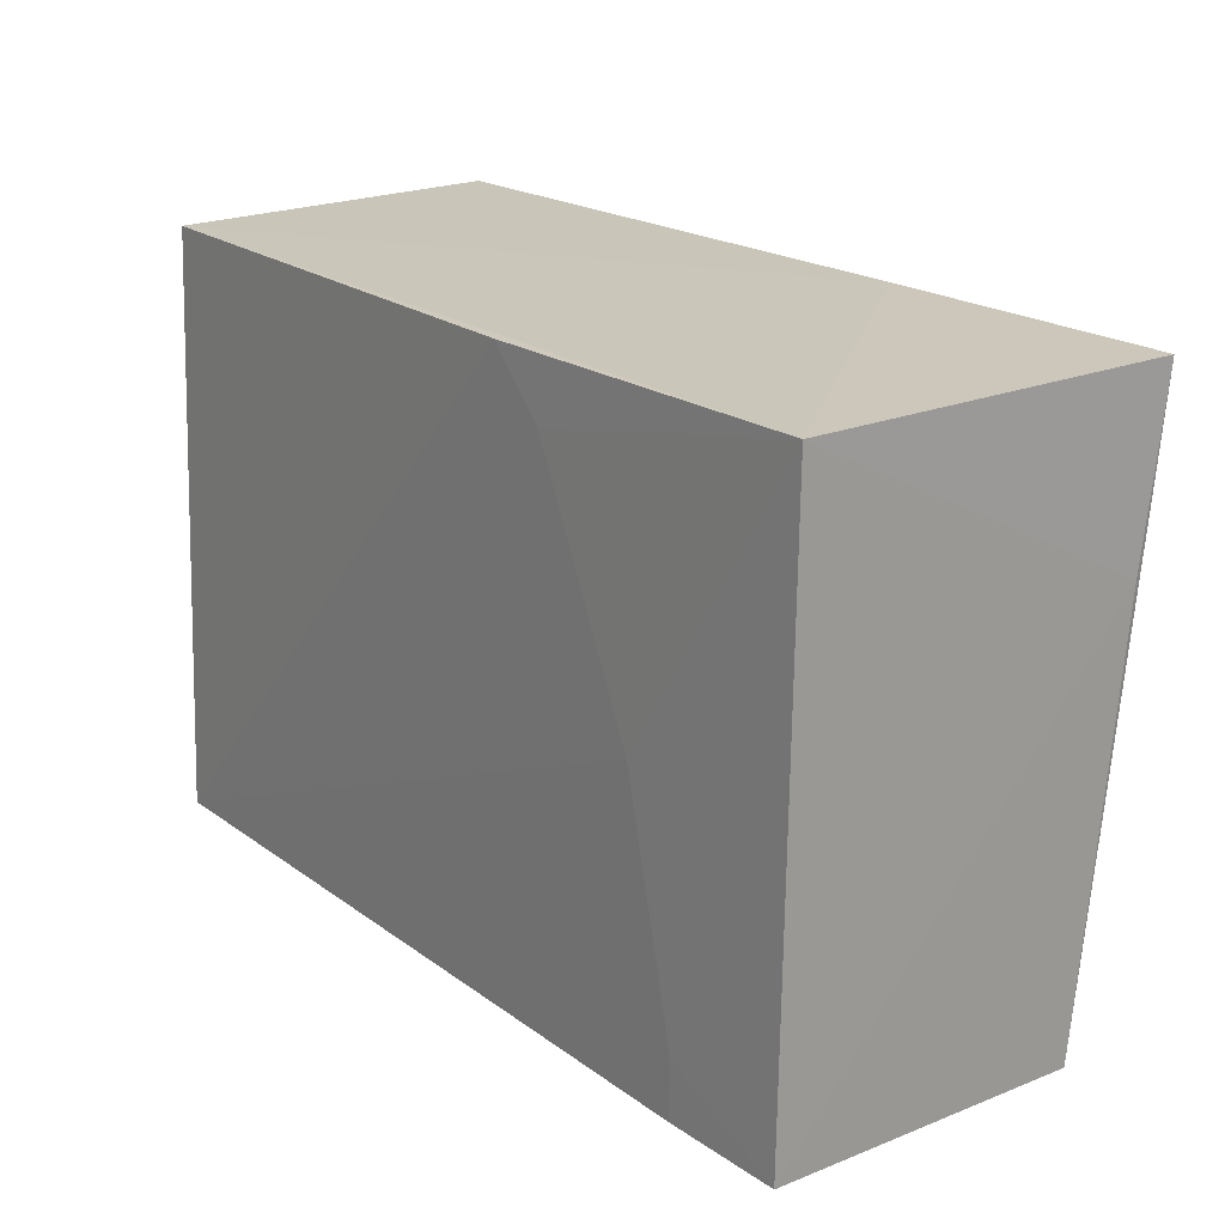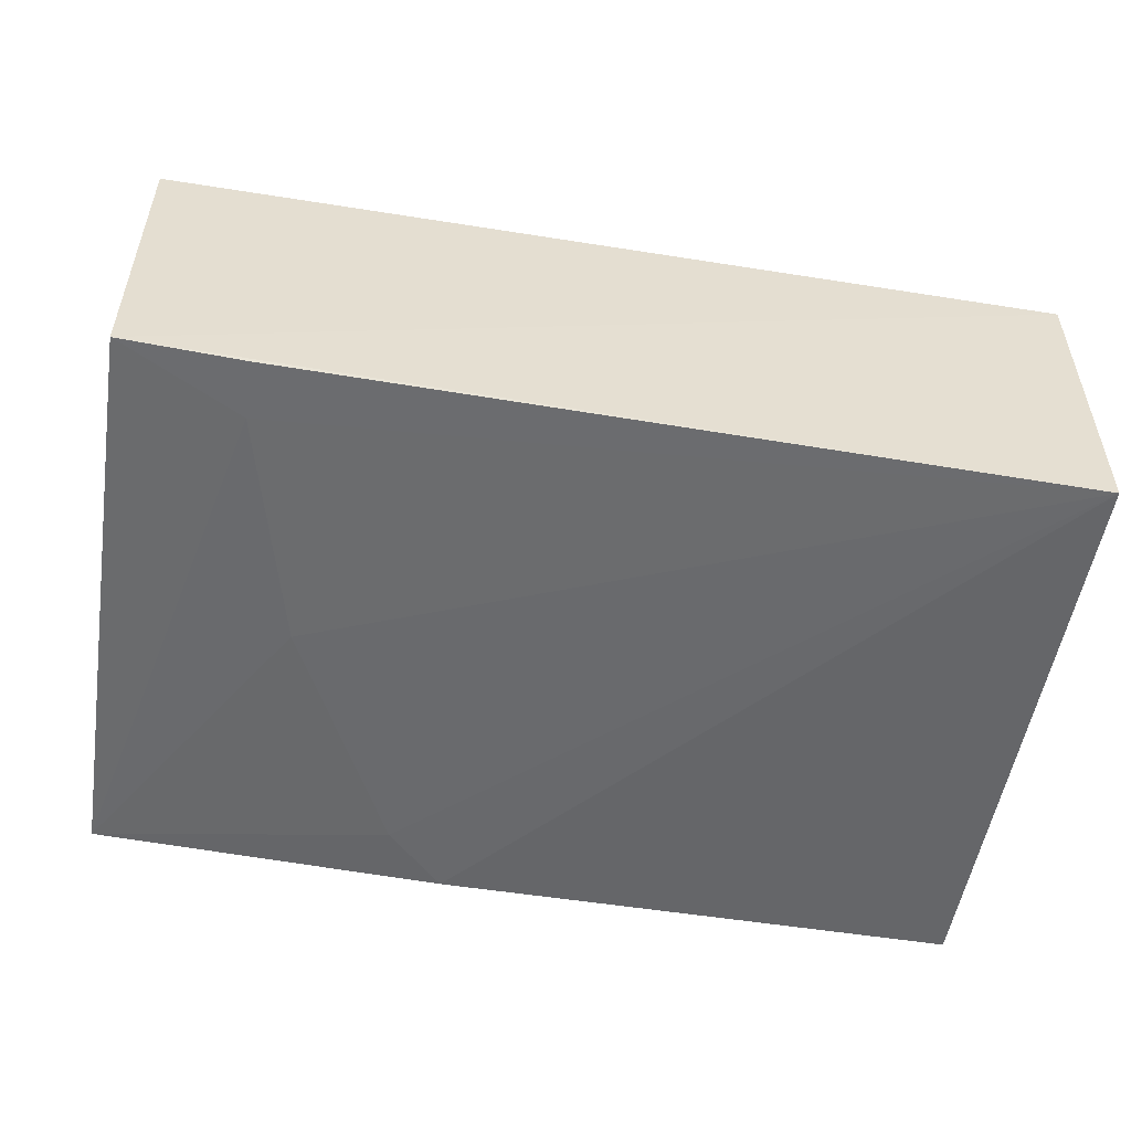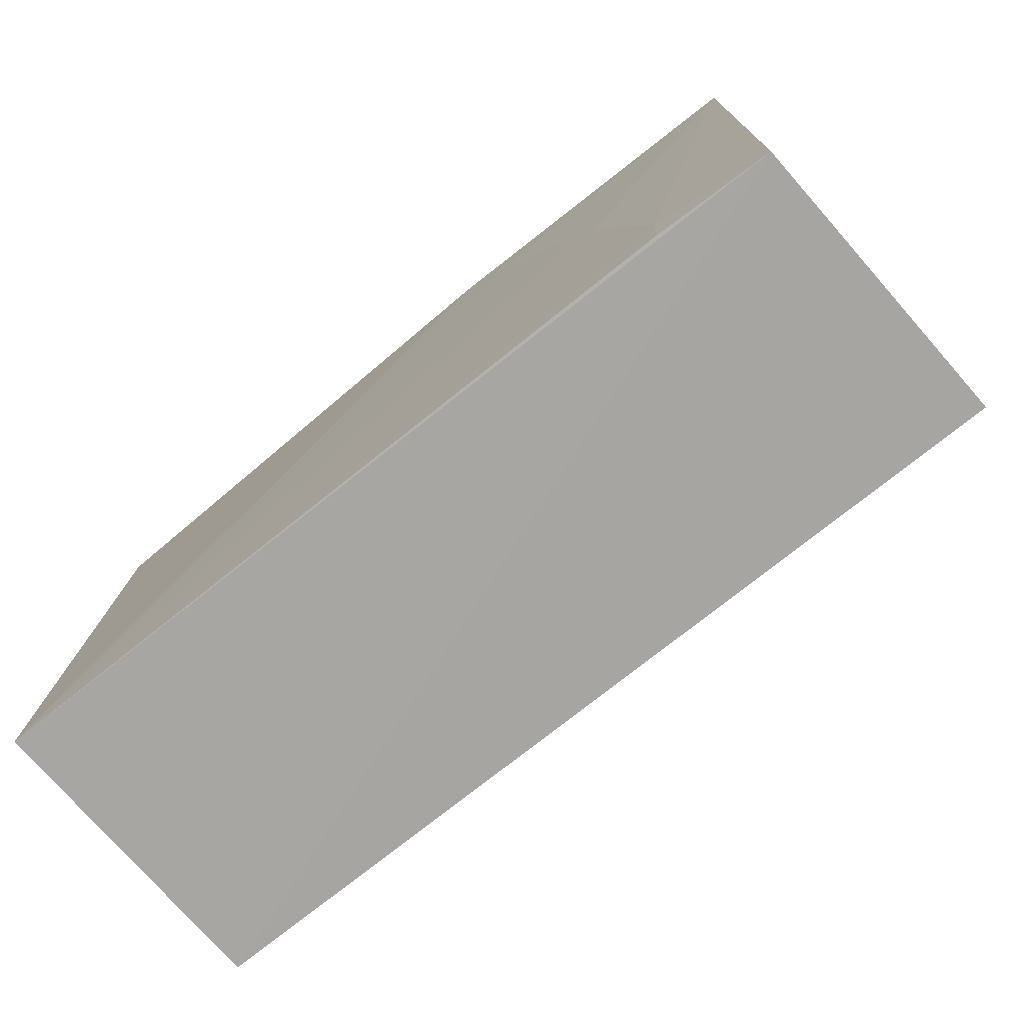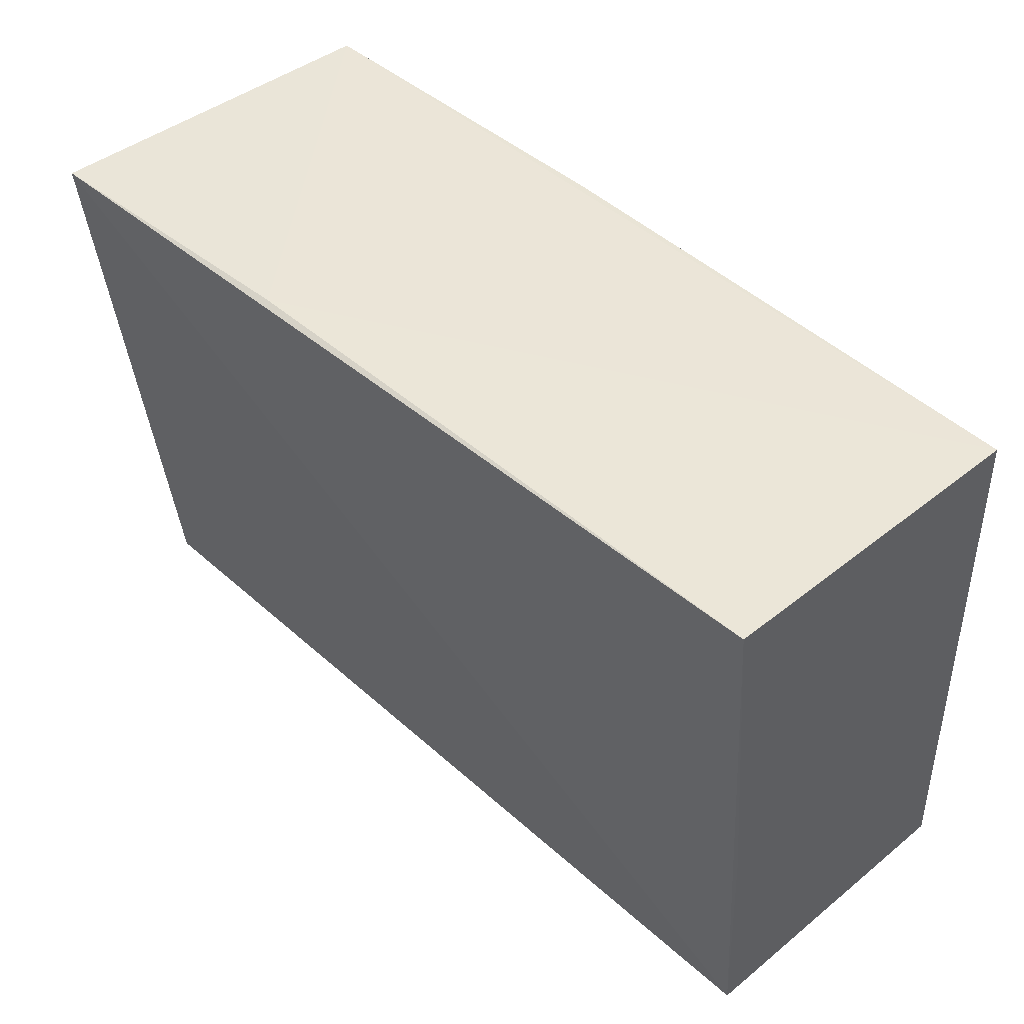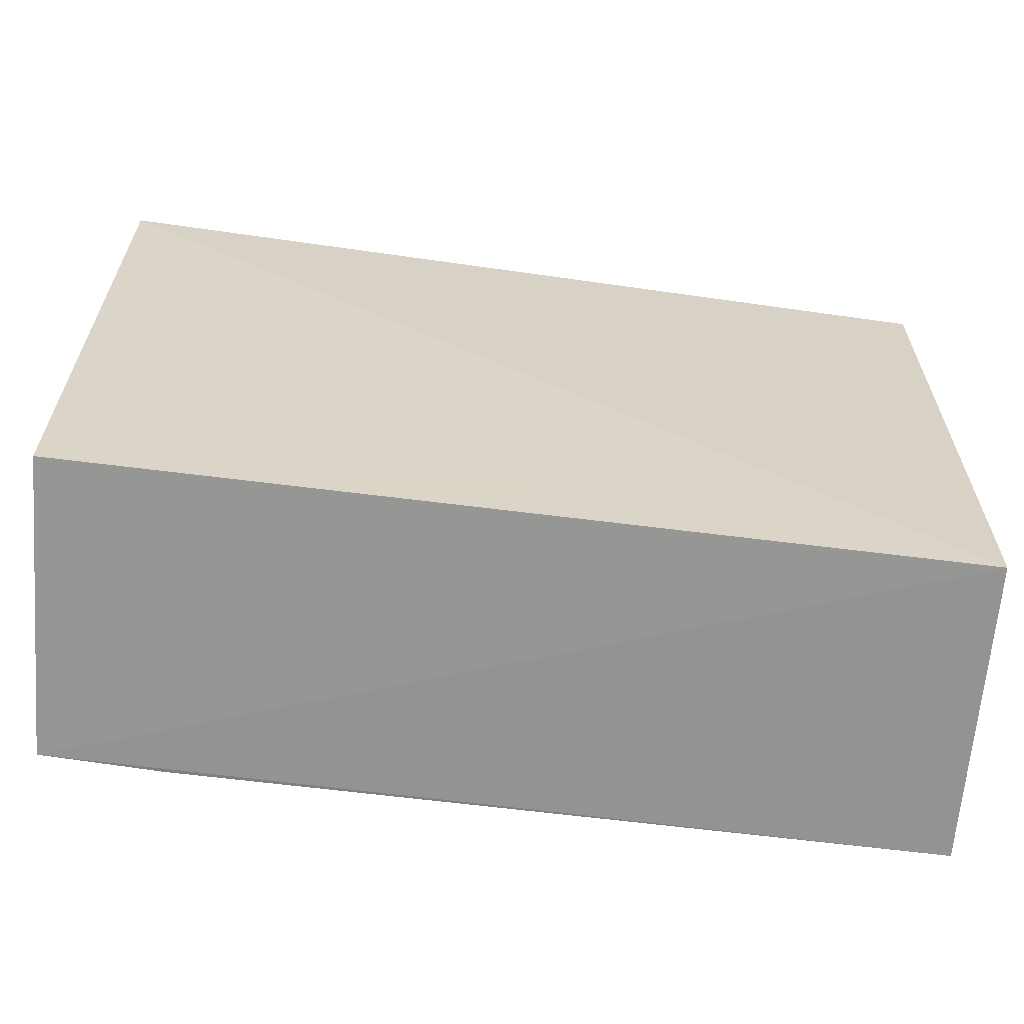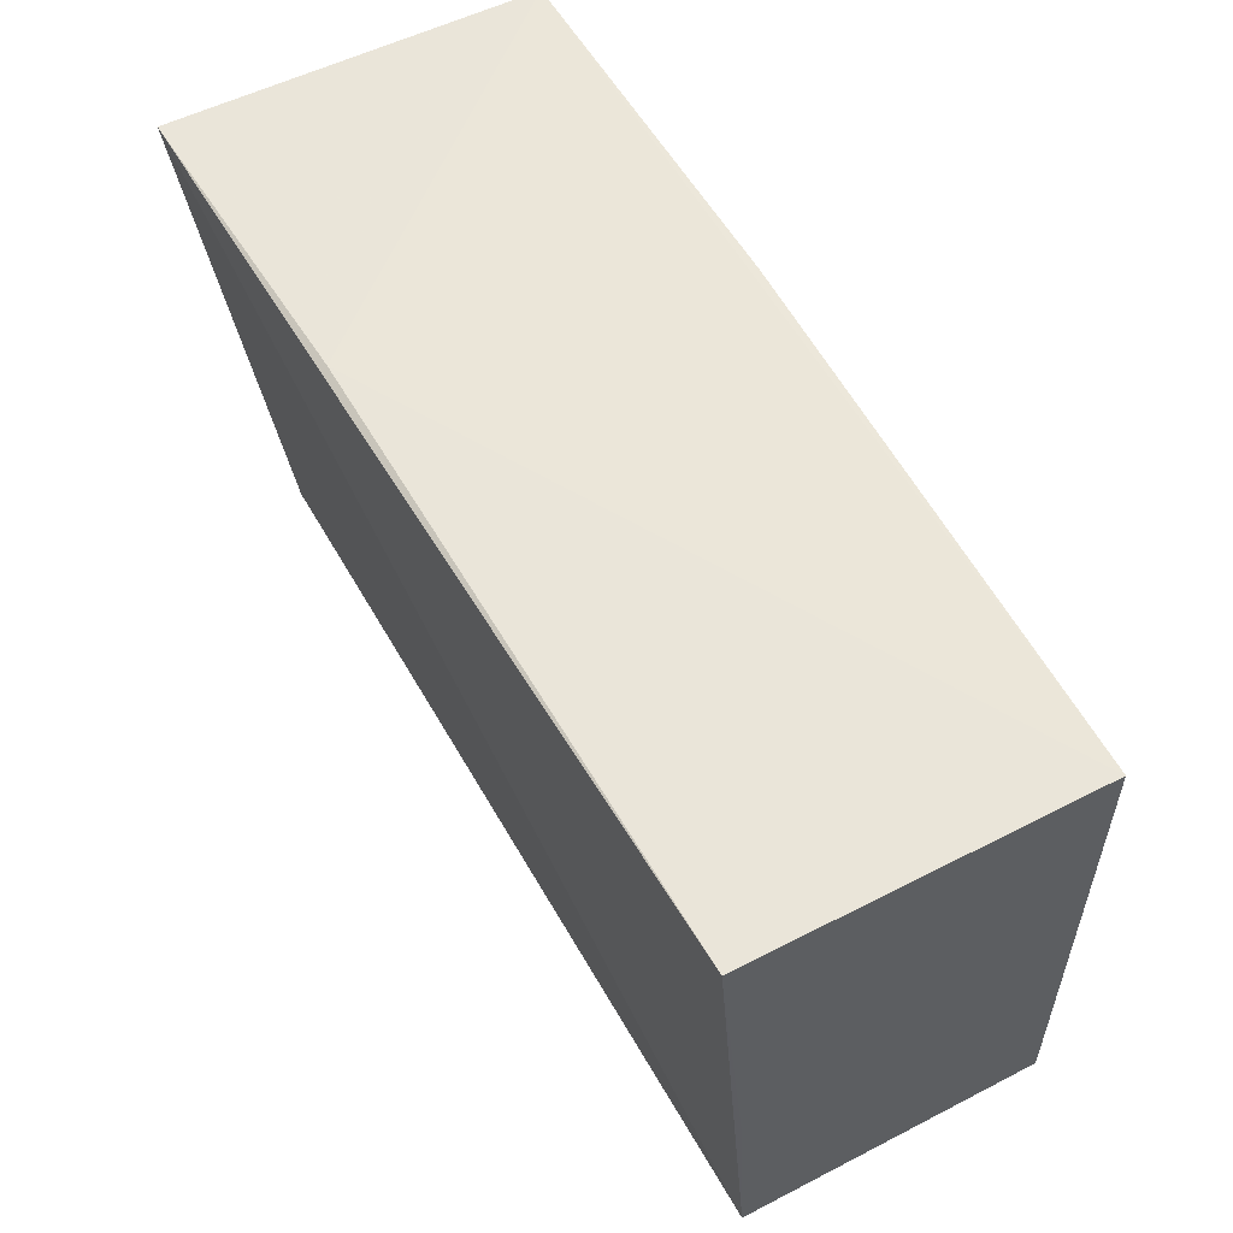
<metadata>
{"format":"obj","ext":"obj","renderer":"f3d","projection":"perspective","resolution":1024,"background":"white","views":[{"elev":20.6,"azim":-125.6,"up":"+Y"},{"elev":-53.9,"azim":-8.9,"up":"+Z"},{"elev":-73.8,"azim":-139.1,"up":"+Y"},{"elev":46.0,"azim":47.5,"up":"+Y"},{"elev":-67.5,"azim":-4.8,"up":"+Y"},{"elev":59.0,"azim":62.3,"up":"+Y"}]}
</metadata>
<code>
v 0.00748 -0.006765 0.01433
v 0.007344 -0.005802 -0.06492
v 0.00755 0.1467 0.02586
v -0.2205 0.1472 0.03851
v -0.2194 -0.005544 -0.05531
v 0.007616 0.05626 0.01756
v -0.2201 -0.005185 0.02271
v -0.1281 0.1454 -0.05776
v -0.2209 0.1024 0.03242
v 0.006976 0.1454 -0.05937
v -0.1884 0.009412 -0.0575
v -0.2194 0.1459 -0.0533
v -0.1734 0.06972 -0.05755
v -0.1882 -0.005451 -0.05759
v -0.145 0.1478 0.03262
v -0.1433 0.1303 -0.05762
f 1 3 4
f 5 2 1
f 6 1 2
f 6 2 3
f 6 3 1
f 7 5 1
f 7 1 4
f 9 7 4
f 9 5 7
f 10 3 2
f 10 2 8
f 12 10 8
f 12 9 4
f 12 5 9
f 12 11 5
f 13 2 11
f 13 11 12
f 14 11 2
f 14 2 5
f 14 5 11
f 15 12 4
f 15 4 3
f 15 3 10
f 15 10 12
f 16 8 2
f 16 2 13
f 16 13 12
f 16 12 8

</code>
